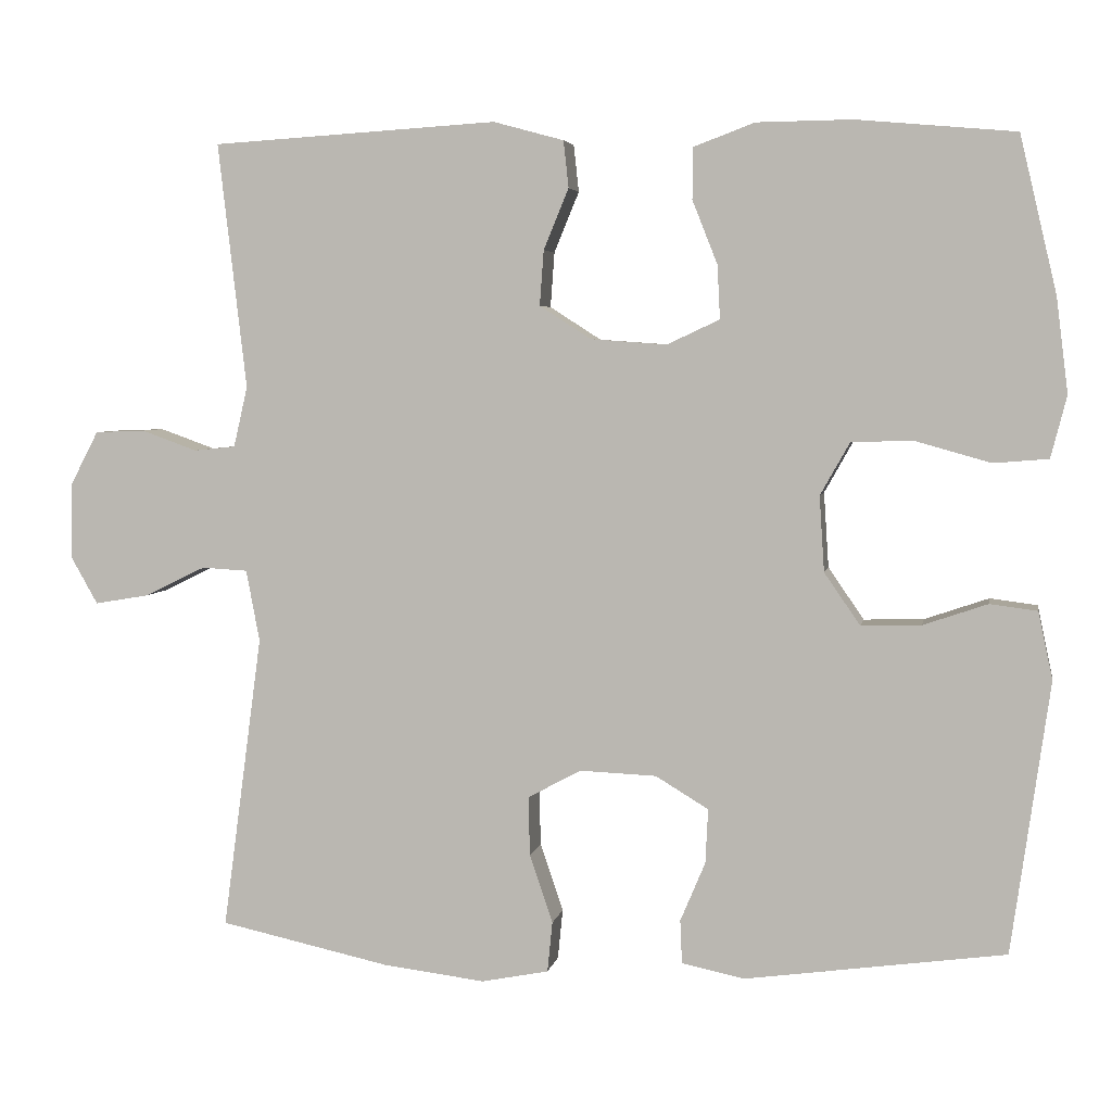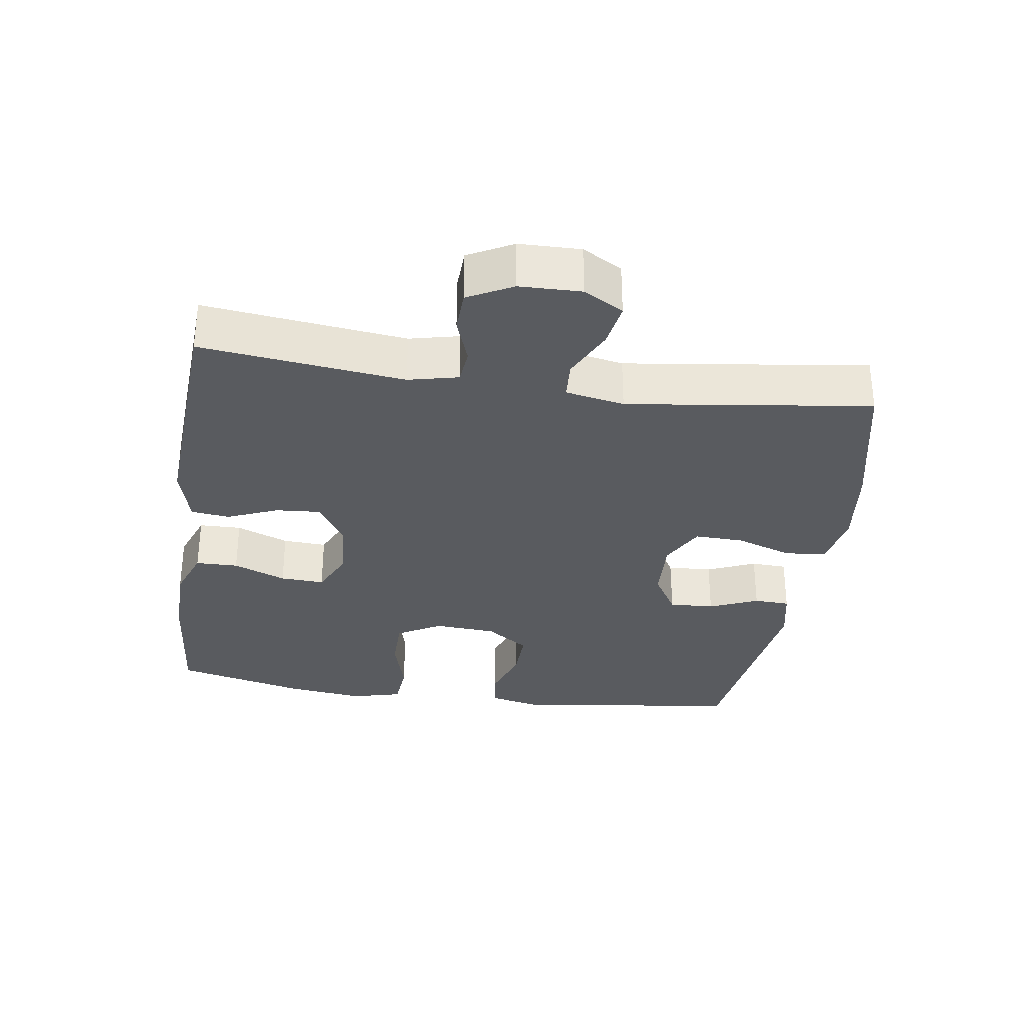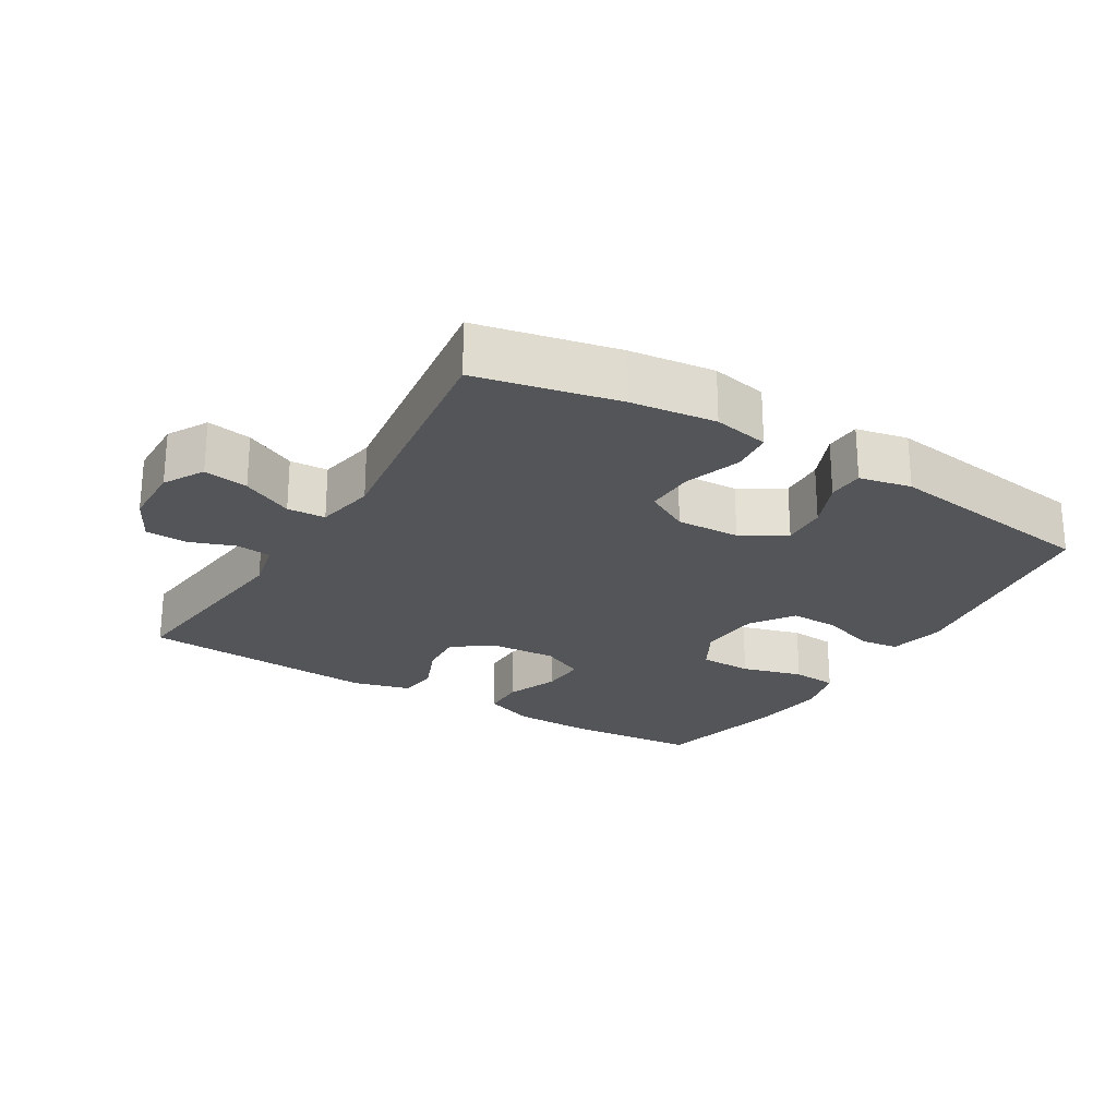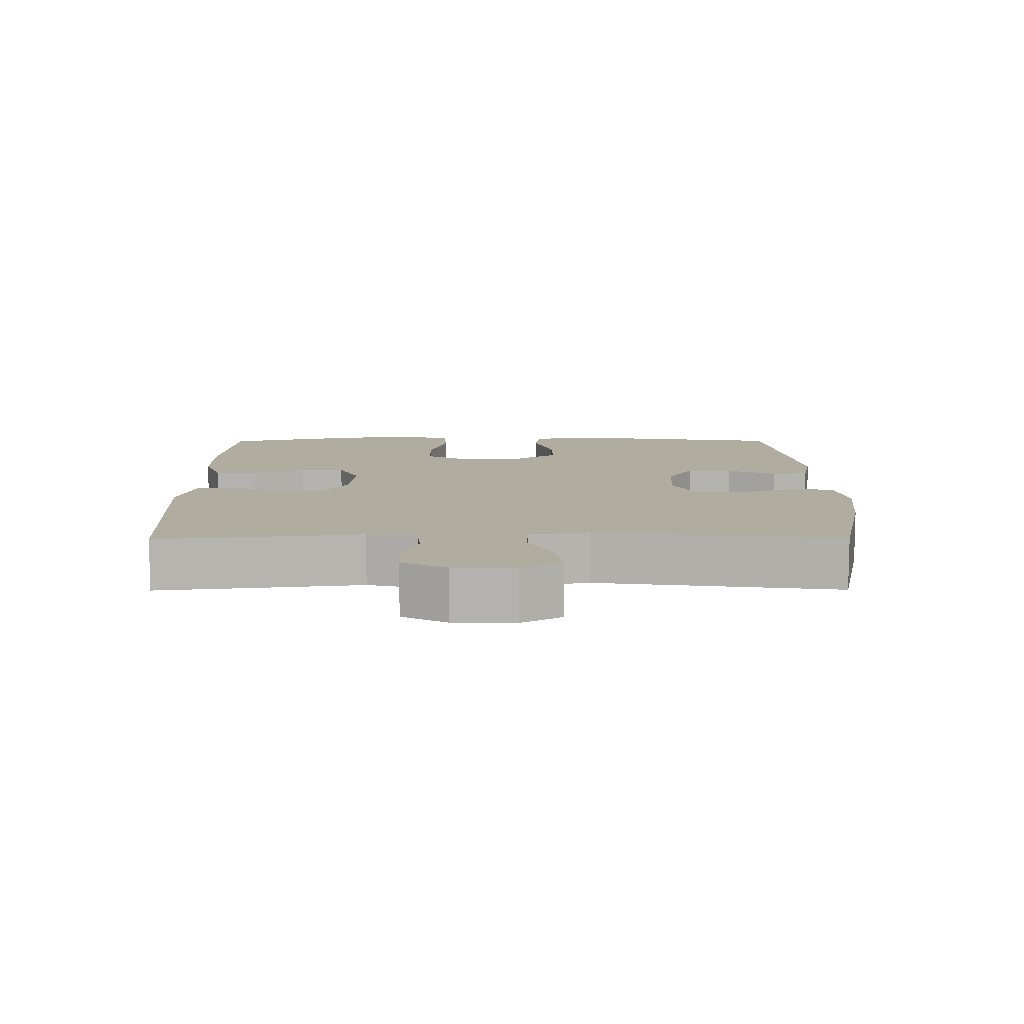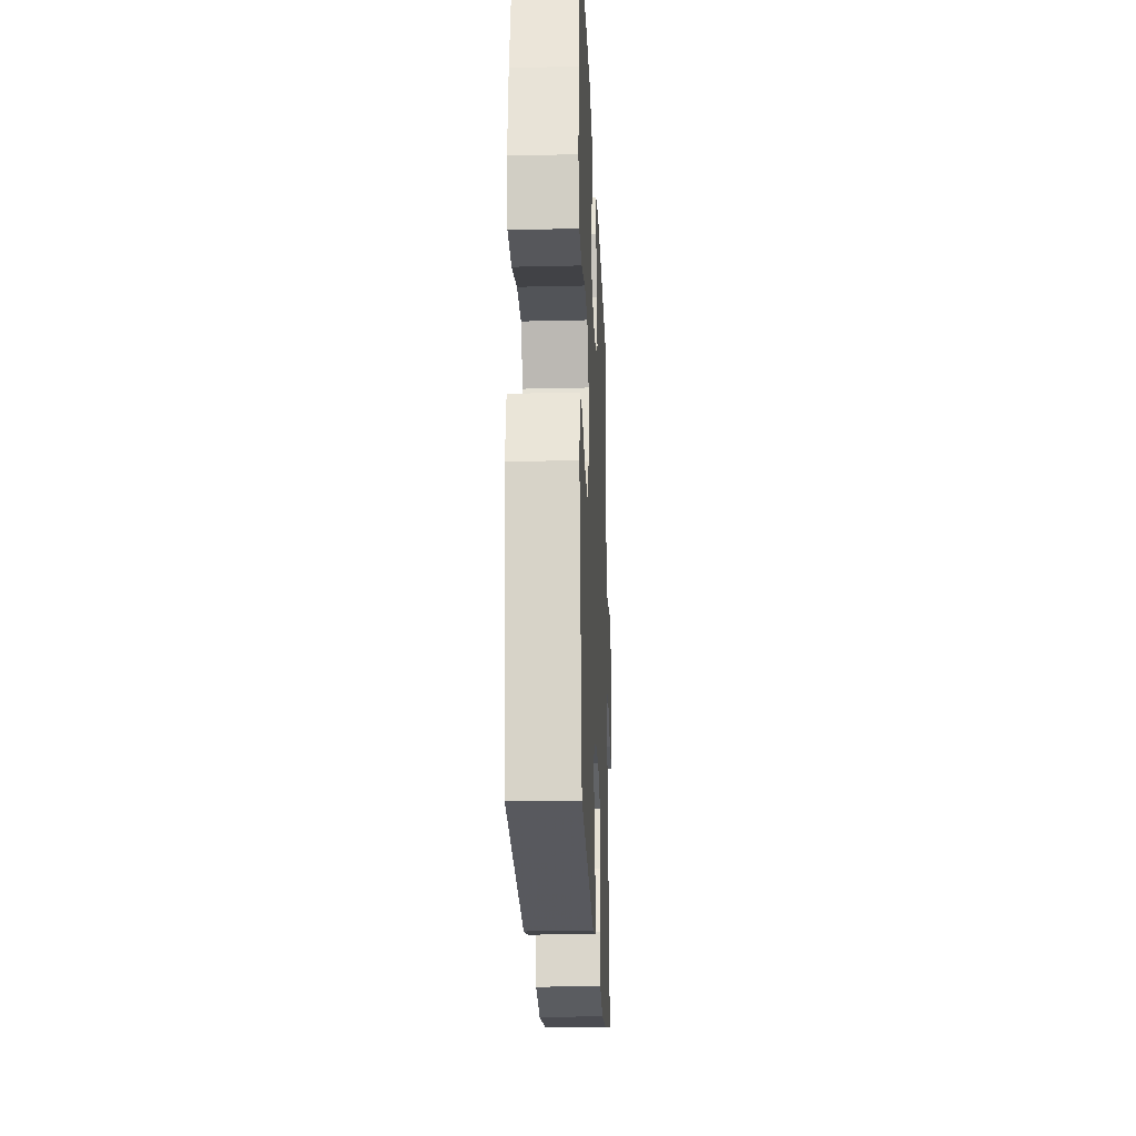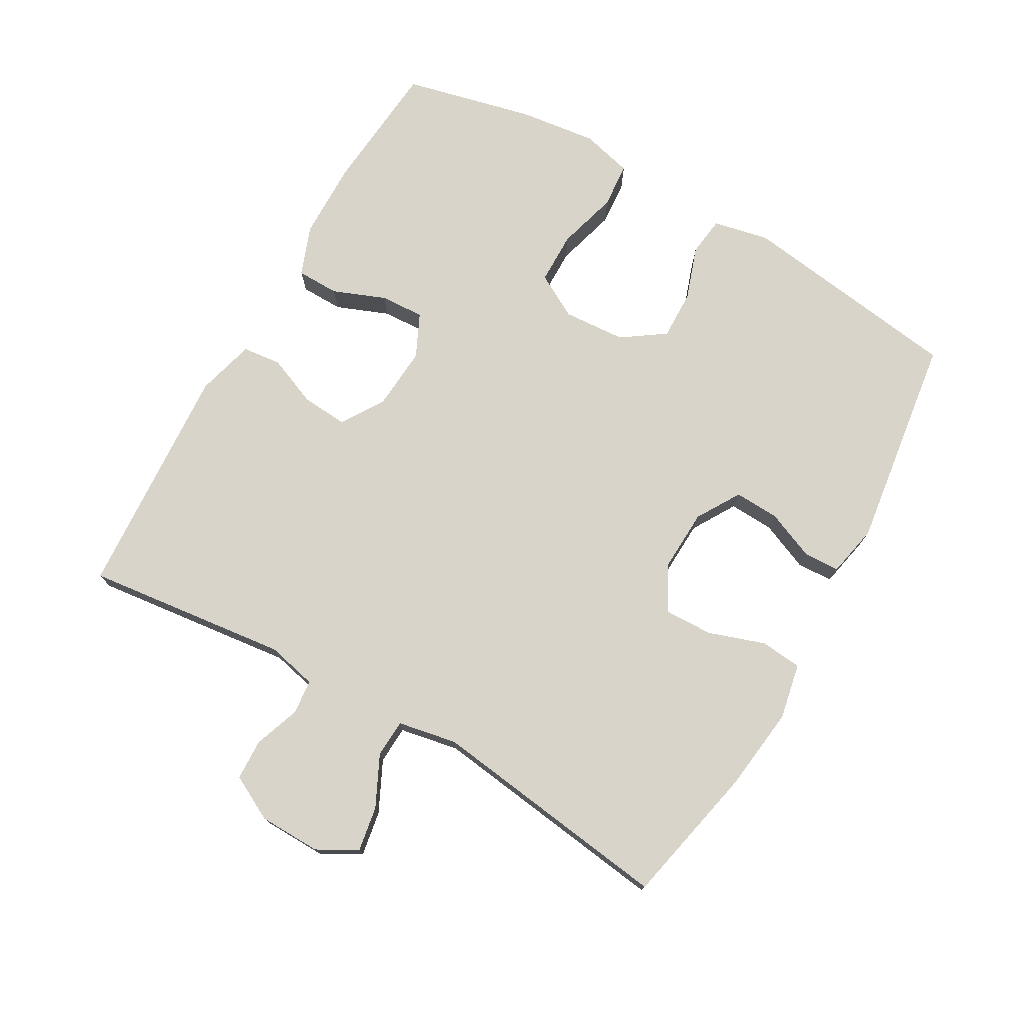
<metadata>
{"format":"obj","ext":"obj","renderer":"f3d","projection":"perspective","resolution":1024,"background":"white","views":[{"elev":4.4,"azim":-169.8,"up":"+Z"},{"elev":-32.2,"azim":81.6,"up":"+Y"},{"elev":-24.3,"azim":148.8,"up":"+Y"},{"elev":10.1,"azim":89.7,"up":"+Y"},{"elev":-22.5,"azim":-87.6,"up":"+Z"},{"elev":75.3,"azim":119.6,"up":"+Y"}]}
</metadata>
<code>
o path2662
v -0.5664 0.0375 0.3117
v -0.581 0.0375 0.1938
v -0.5612 0.0375 0.1162
v -0.4924 0.0375 0.1107
v -0.4005 0.0375 0.1367
v -0.3213 0.0375 0.1359
v -0.2839 0.0375 0.06926
v -0.2901 0.0375 -0.02526
v -0.335 0.0375 -0.09038
v -0.4099 0.0375 -0.08852
v -0.4908 0.0375 -0.06091
v -0.55 0.0375 -0.0685
v -0.5681 0.0375 -0.1532
v -0.5201 0.0375 -0.4934
v -0.1943 0.0375 -0.5378
v -0.1157 0.0375 -0.5213
v -0.1134 0.0375 -0.4669
v -0.1447 0.0375 -0.3928
v -0.148 0.0375 -0.3247
v -0.08194 0.0375 -0.2846
v 0.01417 0.0375 -0.2804
v 0.08084 0.0375 -0.3165
v 0.07883 0.0375 -0.3908
v 0.04995 0.0375 -0.4762
v 0.05623 0.0375 -0.5392
v 0.1405 0.0375 -0.5558
v 0.2684 0.0375 -0.5399
v 0.4816 0.0375 -0.4934
v 0.4322 0.0375 -0.1239
v 0.4491 0.0375 -0.03419
v 0.5065 0.0375 -0.03087
v 0.5835 0.0375 -0.06816
v 0.651 0.0375 -0.07946
v 0.6851 0.0375 -0.01911
v 0.6831 0.0375 0.07462
v 0.6478 0.0375 0.1425
v 0.5851 0.0375 0.1449
v 0.5156 0.0375 0.1198
v 0.4635 0.0375 0.1251
v 0.446 0.0375 0.2008
v 0.4816 0.0375 0.5085
v 0.1241 0.0375 0.5307
v 0.03584 0.0375 0.5067
v 0.0294 0.0375 0.4479
v 0.06076 0.0375 0.3718
v 0.06584 0.0375 0.3027
v 0.001205 0.0375 0.2613
v -0.09394 0.0375 0.2544
v -0.1597 0.0375 0.2853
v -0.1564 0.0375 0.3521
v -0.1249 0.0375 0.4318
v -0.126 0.0375 0.4963
v -0.2021 0.0375 0.5248
v -0.3207 0.0375 0.5263
v -0.5201 0.0375 0.5085
v -0.5664 -0.0375 0.3117
v -0.581 -0.0375 0.1938
v -0.5612 -0.0375 0.1162
v -0.4924 -0.0375 0.1107
v -0.4005 -0.0375 0.1367
v -0.3213 -0.0375 0.1359
v -0.2839 -0.0375 0.06926
v -0.2901 -0.0375 -0.02526
v -0.335 -0.0375 -0.09038
v -0.4099 -0.0375 -0.08852
v -0.4908 -0.0375 -0.06091
v -0.55 -0.0375 -0.0685
v -0.5681 -0.0375 -0.1532
v -0.5201 -0.0375 -0.4934
v -0.1943 -0.0375 -0.5378
v -0.1157 -0.0375 -0.5213
v -0.1134 -0.0375 -0.4669
v -0.1447 -0.0375 -0.3928
v -0.148 -0.0375 -0.3247
v -0.08194 -0.0375 -0.2846
v 0.01417 -0.0375 -0.2804
v 0.08084 -0.0375 -0.3165
v 0.07883 -0.0375 -0.3908
v 0.04995 -0.0375 -0.4762
v 0.05623 -0.0375 -0.5392
v 0.1405 -0.0375 -0.5558
v 0.2684 -0.0375 -0.5399
v 0.4816 -0.0375 -0.4934
v 0.4322 -0.0375 -0.1239
v 0.4491 -0.0375 -0.03419
v 0.5065 -0.0375 -0.03087
v 0.5835 -0.0375 -0.06816
v 0.651 -0.0375 -0.07946
v 0.6851 -0.0375 -0.01911
v 0.6831 -0.0375 0.07462
v 0.6478 -0.0375 0.1425
v 0.5851 -0.0375 0.1449
v 0.5156 -0.0375 0.1198
v 0.4635 -0.0375 0.1251
v 0.446 -0.0375 0.2008
v 0.4816 -0.0375 0.5085
v 0.1241 -0.0375 0.5307
v 0.03584 -0.0375 0.5067
v 0.0294 -0.0375 0.4479
v 0.06076 -0.0375 0.3718
v 0.06584 -0.0375 0.3027
v 0.001205 -0.0375 0.2613
v -0.09394 -0.0375 0.2544
v -0.1597 -0.0375 0.2853
v -0.1564 -0.0375 0.3521
v -0.1249 -0.0375 0.4318
v -0.126 -0.0375 0.4963
v -0.2021 -0.0375 0.5248
v -0.3207 -0.0375 0.5263
v -0.5201 -0.0375 0.5085
v -0.5664 0.0375 0.3117
v -0.581 0.0375 0.1938
v -0.5612 0.0375 0.1162
v -0.5612 0.0375 0.1162
v -0.55 0.0375 -0.0685
v -0.55 0.0375 -0.0685
v -0.5681 0.0375 -0.1532
v -0.4924 0.0375 0.1107
v -0.4908 0.0375 -0.06091
v -0.5201 0.0375 0.5085
v -0.5201 0.0375 0.5085
v -0.5201 0.0375 -0.4934
v -0.5201 0.0375 -0.4934
v -0.4005 0.0375 0.1367
v -0.4099 0.0375 -0.08852
v -0.3207 0.0375 0.5263
v -0.335 0.0375 -0.09038
v -0.3213 0.0375 0.1359
v -0.2901 0.0375 -0.02526
v -0.2839 0.0375 0.06926
v -0.2021 0.0375 0.5248
v -0.1943 0.0375 -0.5378
v -0.126 0.0375 0.4963
v -0.126 0.0375 0.4963
v -0.1597 0.0375 0.2853
v -0.1597 0.0375 0.2853
v -0.1564 0.0375 0.3521
v -0.1447 0.0375 -0.3928
v -0.148 0.0375 -0.3247
v -0.148 0.0375 -0.3247
v -0.1157 0.0375 -0.5213
v -0.1157 0.0375 -0.5213
v -0.09394 0.0375 0.2544
v -0.1249 0.0375 0.4318
v -0.08194 0.0375 -0.2846
v -0.1134 0.0375 -0.4669
v 0.001205 0.0375 0.2613
v 0.01417 0.0375 -0.2804
v 0.06584 0.0375 0.3027
v 0.06584 0.0375 0.3027
v 0.08084 0.0375 -0.3165
v 0.08084 0.0375 -0.3165
v 0.03584 0.0375 0.5067
v 0.03584 0.0375 0.5067
v 0.0294 0.0375 0.4479
v 0.06076 0.0375 0.3718
v 0.1241 0.0375 0.5307
v 0.07883 0.0375 -0.3908
v 0.04995 0.0375 -0.4762
v 0.05623 0.0375 -0.5392
v 0.05623 0.0375 -0.5392
v 0.1405 0.0375 -0.5558
v 0.2684 0.0375 -0.5399
v 0.4816 0.0375 0.5085
v 0.4816 0.0375 0.5085
v 0.446 0.0375 0.2008
v 0.4322 0.0375 -0.1239
v 0.4491 0.0375 -0.03419
v 0.4491 0.0375 -0.03419
v 0.4635 0.0375 0.1251
v 0.4635 0.0375 0.1251
v 0.5065 0.0375 -0.03087
v 0.4816 0.0375 -0.4934
v 0.4816 0.0375 -0.4934
v 0.5156 0.0375 0.1198
v 0.5835 0.0375 -0.06816
v 0.5851 0.0375 0.1449
v 0.651 0.0375 -0.07946
v 0.651 0.0375 -0.07946
v 0.6478 0.0375 0.1425
v 0.6478 0.0375 0.1425
v 0.6831 0.0375 0.07462
v 0.6851 0.0375 -0.01911
v -0.5664 -0.0375 0.3117
v -0.581 -0.0375 0.1938
v -0.5612 -0.0375 0.1162
v -0.5612 -0.0375 0.1162
v -0.55 -0.0375 -0.0685
v -0.55 -0.0375 -0.0685
v -0.5681 -0.0375 -0.1532
v -0.4924 -0.0375 0.1107
v -0.4908 -0.0375 -0.06091
v -0.5201 -0.0375 0.5085
v -0.5201 -0.0375 0.5085
v -0.5201 -0.0375 -0.4934
v -0.5201 -0.0375 -0.4934
v -0.4005 -0.0375 0.1367
v -0.4099 -0.0375 -0.08852
v -0.3207 -0.0375 0.5263
v -0.335 -0.0375 -0.09038
v -0.3213 -0.0375 0.1359
v -0.2901 -0.0375 -0.02526
v -0.2839 -0.0375 0.06926
v -0.2021 -0.0375 0.5248
v -0.1943 -0.0375 -0.5378
v -0.126 -0.0375 0.4963
v -0.126 -0.0375 0.4963
v -0.1597 -0.0375 0.2853
v -0.1597 -0.0375 0.2853
v -0.1564 -0.0375 0.3521
v -0.1447 -0.0375 -0.3928
v -0.148 -0.0375 -0.3247
v -0.148 -0.0375 -0.3247
v -0.1157 -0.0375 -0.5213
v -0.1157 -0.0375 -0.5213
v -0.09394 -0.0375 0.2544
v -0.1249 -0.0375 0.4318
v -0.08194 -0.0375 -0.2846
v -0.1134 -0.0375 -0.4669
v 0.001205 -0.0375 0.2613
v 0.01417 -0.0375 -0.2804
v 0.06584 -0.0375 0.3027
v 0.06584 -0.0375 0.3027
v 0.08084 -0.0375 -0.3165
v 0.08084 -0.0375 -0.3165
v 0.03584 -0.0375 0.5067
v 0.03584 -0.0375 0.5067
v 0.0294 -0.0375 0.4479
v 0.06076 -0.0375 0.3718
v 0.1241 -0.0375 0.5307
v 0.07883 -0.0375 -0.3908
v 0.04995 -0.0375 -0.4762
v 0.05623 -0.0375 -0.5392
v 0.05623 -0.0375 -0.5392
v 0.1405 -0.0375 -0.5558
v 0.2684 -0.0375 -0.5399
v 0.4816 -0.0375 0.5085
v 0.4816 -0.0375 0.5085
v 0.446 -0.0375 0.2008
v 0.4322 -0.0375 -0.1239
v 0.4491 -0.0375 -0.03419
v 0.4491 -0.0375 -0.03419
v 0.4635 -0.0375 0.1251
v 0.4635 -0.0375 0.1251
v 0.5065 -0.0375 -0.03087
v 0.4816 -0.0375 -0.4934
v 0.4816 -0.0375 -0.4934
v 0.5156 -0.0375 0.1198
v 0.5835 -0.0375 -0.06816
v 0.5851 -0.0375 0.1449
v 0.651 -0.0375 -0.07946
v 0.651 -0.0375 -0.07946
v 0.6478 -0.0375 0.1425
v 0.6478 -0.0375 0.1425
v 0.6831 -0.0375 0.07462
v 0.6851 -0.0375 -0.01911
f 204 210 217
f 248 245 250
f 240 236 246
f 201 208 210
f 222 241 243
f 184 197 199
f 205 211 195
f 230 239 237
f 191 185 186
f 216 202 220
f 211 212 195
f 250 255 253
f 200 218 202
f 220 241 222
f 229 230 228
f 221 240 241
f 219 205 214
f 243 245 248
f 256 249 251
f 255 249 256
f 218 200 212
f 199 210 204
f 224 240 221
f 185 197 184
f 250 245 255
f 241 245 243
f 192 190 198
f 221 202 218
f 231 232 235
f 235 232 233
f 201 210 199
f 239 222 243
f 208 203 216
f 202 221 220
f 228 230 226
f 204 217 206
f 198 195 200
f 224 231 236
f 240 224 236
f 203 202 216
f 188 190 192
f 211 205 219
f 241 220 221
f 249 255 245
f 199 197 201
f 195 212 200
f 230 229 239
f 190 195 198
f 236 231 235
f 197 185 191
f 193 184 199
f 201 203 208
f 222 239 229
f 1 2 57 56
f 2 114 187 57
f 116 13 68 189
f 3 4 59 58
f 11 12 67 66
f 121 1 56 194
f 13 123 196 68
f 4 5 60 59
f 10 11 66 65
f 54 55 110 109
f 9 10 65 64
f 5 6 61 60
f 8 9 64 63
f 6 7 62 61
f 53 54 109 108
f 14 15 70 69
f 7 8 63 62
f 134 53 108 207
f 136 50 105 209
f 18 140 213 73
f 15 142 215 70
f 48 49 104 103
f 51 52 107 106
f 50 51 106 105
f 19 20 75 74
f 17 18 73 72
f 16 17 72 71
f 47 48 103 102
f 20 21 76 75
f 150 47 102 223
f 21 152 225 76
f 154 44 99 227
f 44 45 100 99
f 42 43 98 97
f 23 24 79 78
f 24 161 234 79
f 25 26 81 80
f 45 46 101 100
f 22 23 78 77
f 26 27 82 81
f 165 42 97 238
f 40 41 96 95
f 29 169 242 84
f 171 40 95 244
f 30 31 86 85
f 174 29 84 247
f 27 28 83 82
f 38 39 94 93
f 31 32 87 86
f 37 38 93 92
f 32 179 252 87
f 181 37 92 254
f 35 36 91 90
f 34 35 90 89
f 33 34 89 88
f 131 144 137
f 175 177 172
f 167 173 163
f 128 137 135
f 149 170 168
f 111 126 124
f 132 122 138
f 157 164 166
f 118 113 112
f 143 147 129
f 138 122 139
f 177 180 182
f 127 129 145
f 147 149 168
f 156 155 157
f 148 168 167
f 146 141 132
f 170 175 172
f 183 178 176
f 182 183 176
f 145 139 127
f 126 131 137
f 151 148 167
f 112 111 124
f 177 182 172
f 168 170 172
f 119 125 117
f 148 145 129
f 158 162 159
f 162 160 159
f 128 126 137
f 166 170 149
f 135 143 130
f 129 147 148
f 155 153 157
f 131 133 144
f 125 127 122
f 151 163 158
f 167 163 151
f 130 143 129
f 115 119 117
f 138 146 132
f 168 148 147
f 176 172 182
f 126 128 124
f 122 127 139
f 157 166 156
f 117 125 122
f 163 162 158
f 124 118 112
f 120 126 111
f 128 135 130
f 149 156 166

</code>
